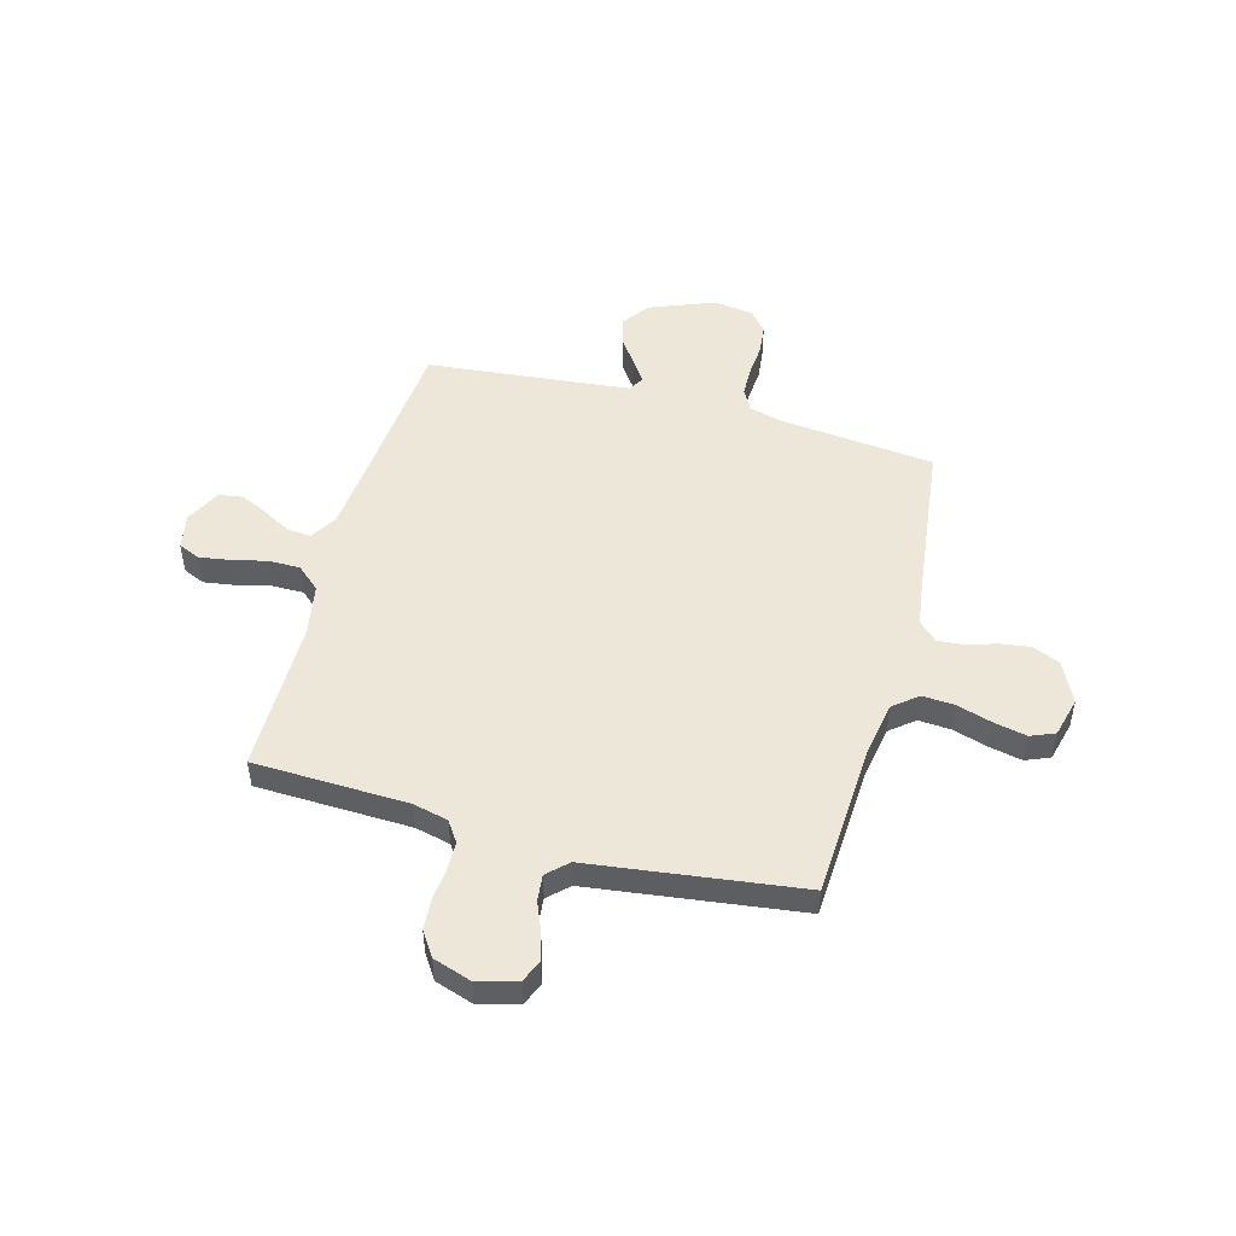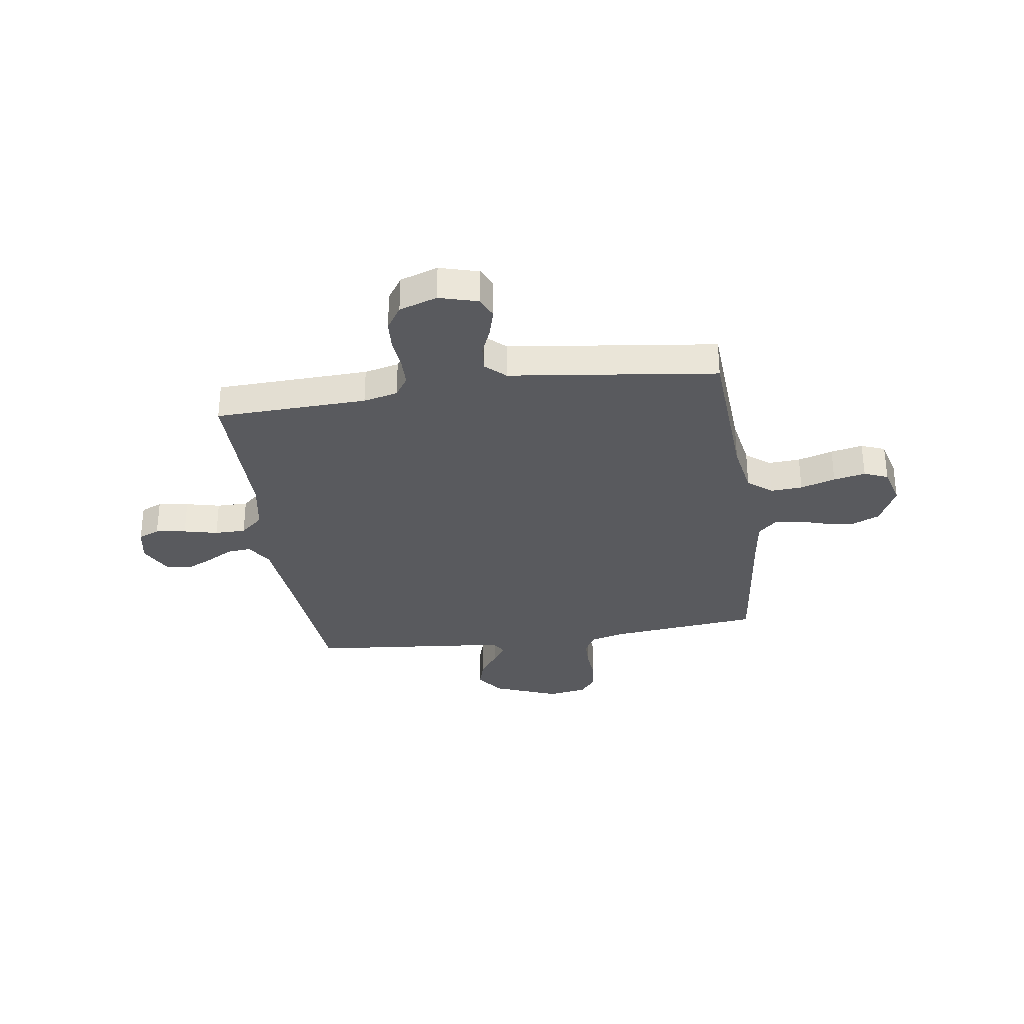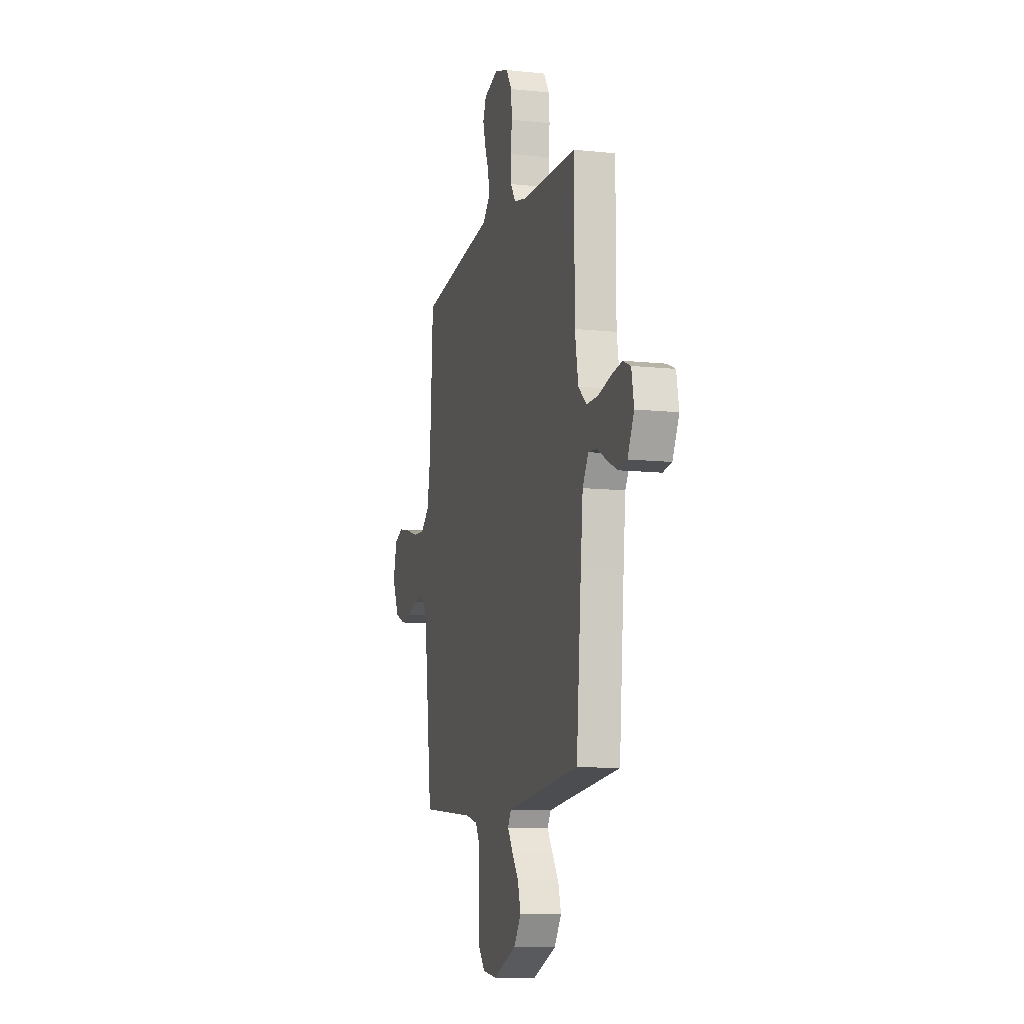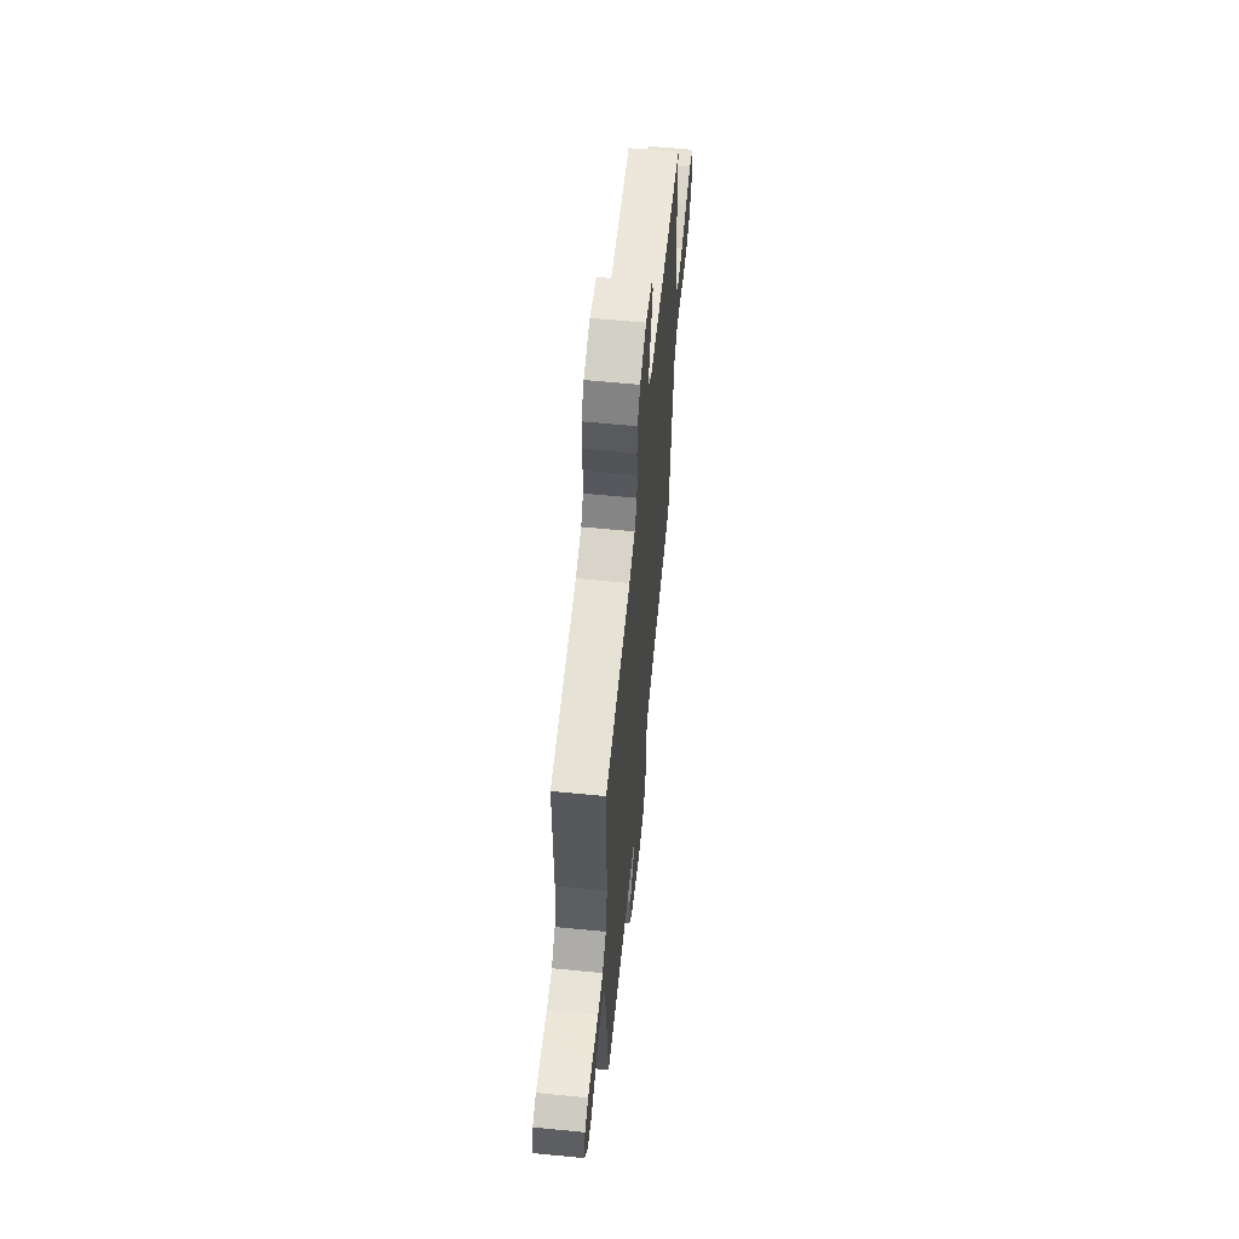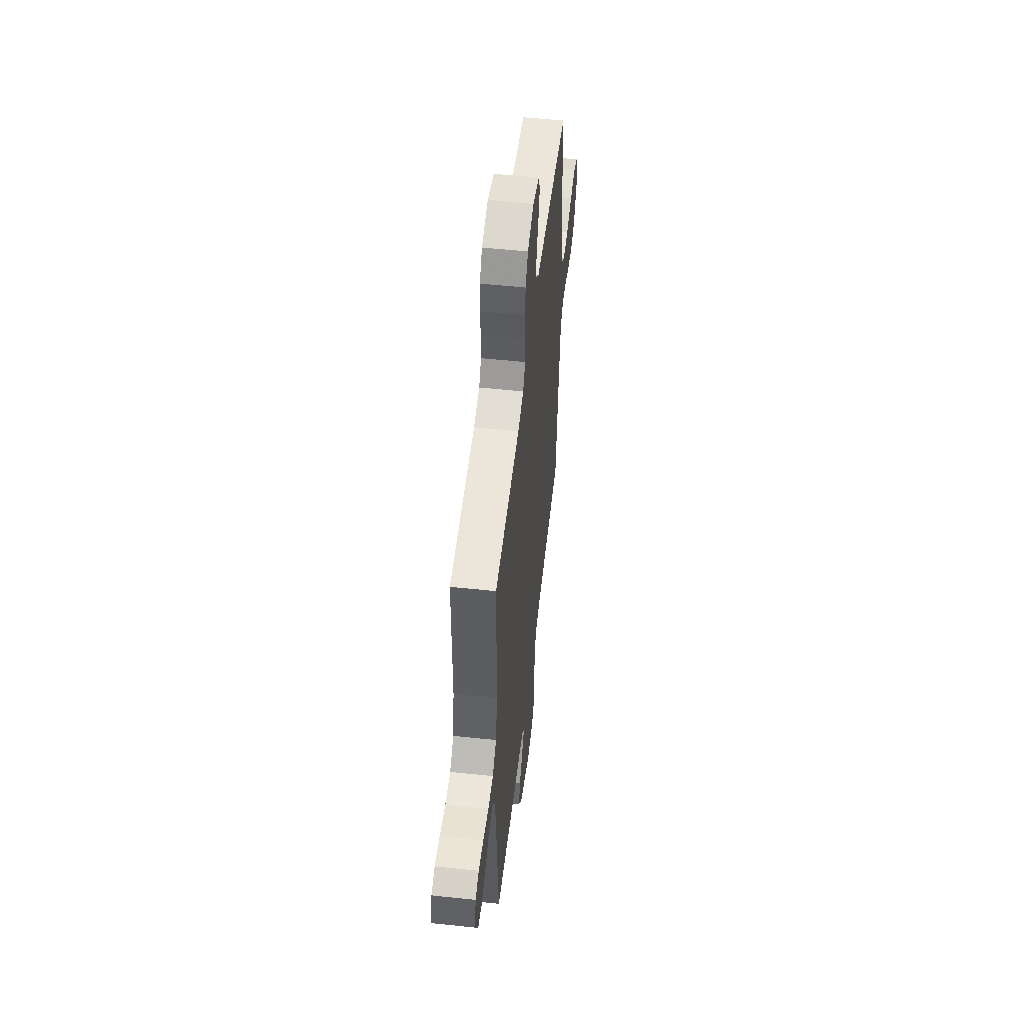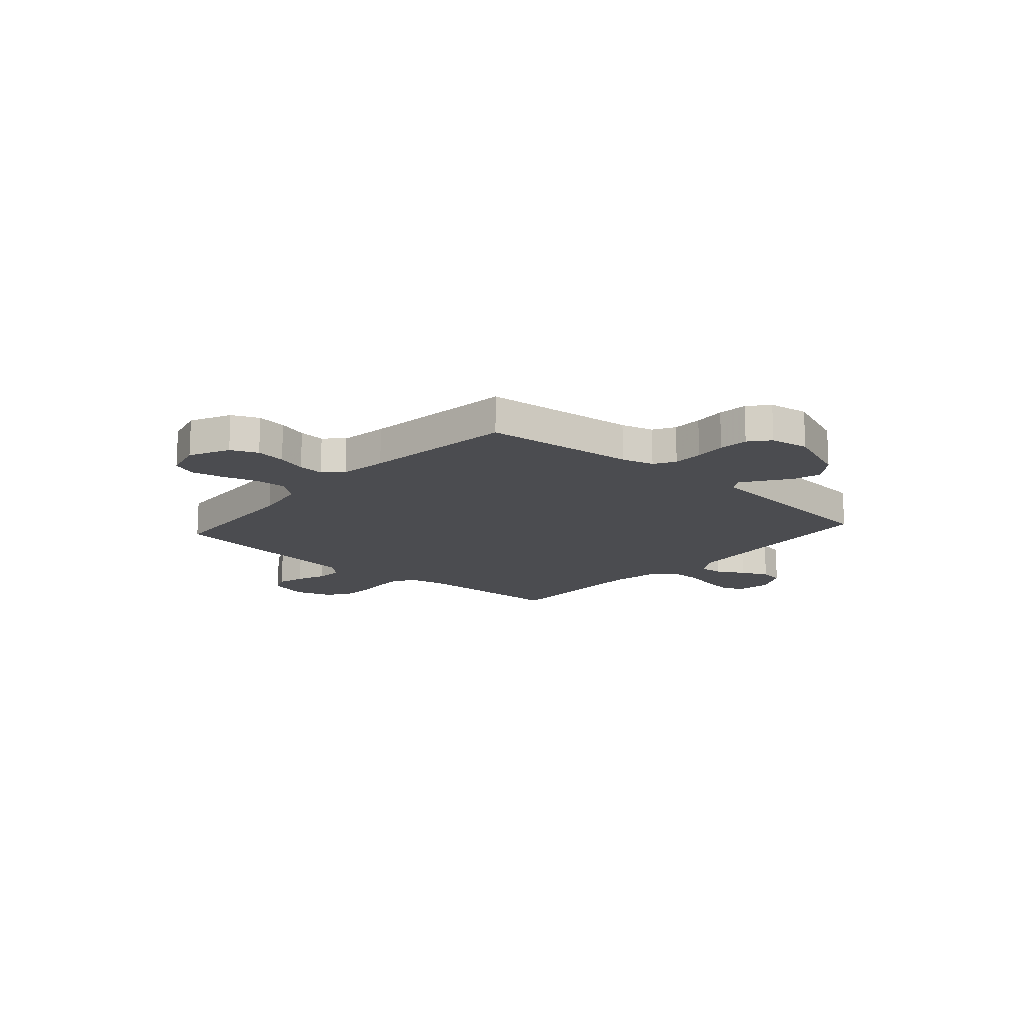
<metadata>
{"format":"obj","ext":"obj","renderer":"f3d","projection":"perspective","resolution":1024,"background":"white","views":[{"elev":50.1,"azim":15.2,"up":"+Y"},{"elev":-31.7,"azim":8.4,"up":"+Y"},{"elev":-10.6,"azim":-105.0,"up":"+Z"},{"elev":61.8,"azim":-84.3,"up":"+Z"},{"elev":53.5,"azim":-83.5,"up":"+Z"},{"elev":-15.2,"azim":138.5,"up":"+Y"}]}
</metadata>
<code>
v -0.5 0.07 0.5
v -0.2 0.07 0.51
v -0.132 0.07 0.526
v -0.105 0.07 0.566
v -0.104 0.07 0.622
v -0.11 0.07 0.684
v -0.106 0.07 0.743
v -0.075 0.07 0.79
v 0 0.07 0.815
v 0.077 0.07 0.793
v 0.095 0.07 0.751
v 0.08 0.07 0.697
v 0.057 0.07 0.641
v 0.052 0.07 0.59
v 0.091 0.07 0.553
v 0.2 0.07 0.539
v 0.5 0.07 0.5
v 0.517 0.07 0.2
v 0.535 0.07 0.096
v 0.582 0.07 0.058
v 0.645 0.07 0.062
v 0.714 0.07 0.083
v 0.777 0.07 0.096
v 0.824 0.07 0.077
v 0.844 0.07 0
v 0.806 0.07 -0.079
v 0.753 0.07 -0.102
v 0.694 0.07 -0.094
v 0.636 0.07 -0.076
v 0.585 0.07 -0.072
v 0.549 0.07 -0.106
v 0.536 0.07 -0.2
v 0.5 0.07 -0.5
v 0.2 0.07 -0.531
v 0.136 0.07 -0.548
v 0.112 0.07 -0.59
v 0.111 0.07 -0.649
v 0.116 0.07 -0.711
v 0.11 0.07 -0.768
v 0.077 0.07 -0.808
v 0 0.07 -0.82
v -0.127 0.07 -0.77
v -0.166 0.07 -0.716
v -0.15 0.07 -0.661
v -0.113 0.07 -0.61
v -0.086 0.07 -0.569
v -0.104 0.07 -0.54
v -0.2 0.07 -0.53
v -0.5 0.07 -0.5
v -0.526 0.07 -0.2
v -0.539 0.07 -0.067
v -0.571 0.07 -0.016
v -0.617 0.07 -0.02
v -0.671 0.07 -0.05
v -0.724 0.07 -0.075
v -0.771 0.07 -0.068
v -0.806 0.07 0
v -0.793 0.07 0.069
v -0.751 0.07 0.087
v -0.691 0.07 0.078
v -0.624 0.07 0.062
v -0.563 0.07 0.062
v -0.518 0.07 0.101
v -0.5 0.07 0.2
v -0.5 0 0.5
v -0.2 0 0.51
v -0.132 0 0.526
v -0.105 0 0.566
v -0.104 0 0.622
v -0.11 0 0.684
v -0.106 0 0.743
v -0.075 0 0.79
v 0 0 0.815
v 0.077 0 0.793
v 0.095 0 0.751
v 0.08 0 0.697
v 0.057 0 0.641
v 0.052 0 0.59
v 0.091 0 0.553
v 0.2 0 0.539
v 0.5 0 0.5
v 0.517 0 0.2
v 0.535 0 0.096
v 0.582 0 0.058
v 0.645 0 0.062
v 0.714 0 0.083
v 0.777 0 0.096
v 0.824 0 0.077
v 0.844 0 0
v 0.806 0 -0.079
v 0.753 0 -0.102
v 0.694 0 -0.094
v 0.636 0 -0.076
v 0.585 0 -0.072
v 0.549 0 -0.106
v 0.536 0 -0.2
v 0.5 0 -0.5
v 0.2 0 -0.531
v 0.136 0 -0.548
v 0.112 0 -0.59
v 0.111 0 -0.649
v 0.116 0 -0.711
v 0.11 0 -0.768
v 0.077 0 -0.808
v 0 0 -0.82
v -0.127 0 -0.77
v -0.166 0 -0.716
v -0.15 0 -0.661
v -0.113 0 -0.61
v -0.086 0 -0.569
v -0.104 0 -0.54
v -0.2 0 -0.53
v -0.5 0 -0.5
v -0.526 0 -0.2
v -0.539 0 -0.067
v -0.571 0 -0.016
v -0.617 0 -0.02
v -0.671 0 -0.05
v -0.724 0 -0.075
v -0.771 0 -0.068
v -0.806 0 0
v -0.793 0 0.069
v -0.751 0 0.087
v -0.691 0 0.078
v -0.624 0 0.062
v -0.563 0 0.062
v -0.518 0 0.101
v -0.5 0 0.2
f 58 59 60 61
f 56 57 58 61
f 56 61 62
f 53 54 55 56
f 53 56 62
f 52 53 62 63
f 48 49 50
f 47 48 50 51
f 42 43 44 45
f 42 45 46
f 41 42 46
f 40 41 46
f 37 38 39 40
f 36 37 40 46
f 35 36 46 47
f 32 33 34
f 31 32 34 35
f 26 27 28 29
f 26 29 30
f 25 26 30
f 24 25 30
f 21 22 23 24
f 21 24 30
f 20 21 30 31
f 15 16 17 18
f 15 18 19
f 14 15 19
f 10 11 12 13
f 8 9 10 13
f 8 13 14
f 5 6 7 8
f 4 5 8 14
f 3 4 14 19
f 64 1 2
f 63 64 2 3
f 47 51 52 63
f 31 35 47 63
f 20 31 63
f 3 19 20 63
f 125 124 123 122
f 125 122 121 120
f 126 125 120
f 120 119 118 117
f 126 120 117
f 127 126 117 116
f 114 113 112
f 115 114 112 111
f 109 108 107 106
f 110 109 106
f 110 106 105
f 110 105 104
f 104 103 102 101
f 110 104 101 100
f 111 110 100 99
f 98 97 96
f 99 98 96 95
f 93 92 91 90
f 94 93 90
f 94 90 89
f 94 89 88
f 88 87 86 85
f 94 88 85
f 95 94 85 84
f 82 81 80 79
f 83 82 79
f 83 79 78
f 77 76 75 74
f 77 74 73 72
f 78 77 72
f 72 71 70 69
f 78 72 69 68
f 83 78 68 67
f 66 65 128
f 67 66 128 127
f 127 116 115 111
f 127 111 99 95
f 127 95 84
f 127 84 83 67
f 1 65 66 2
f 2 66 67 3
f 3 67 68 4
f 4 68 69 5
f 5 69 70 6
f 6 70 71 7
f 7 71 72 8
f 8 72 73 9
f 9 73 74 10
f 10 74 75 11
f 11 75 76 12
f 12 76 77 13
f 13 77 78 14
f 14 78 79 15
f 15 79 80 16
f 16 80 81 17
f 17 81 82 18
f 18 82 83 19
f 19 83 84 20
f 20 84 85 21
f 21 85 86 22
f 22 86 87 23
f 23 87 88 24
f 24 88 89 25
f 25 89 90 26
f 26 90 91 27
f 27 91 92 28
f 28 92 93 29
f 29 93 94 30
f 30 94 95 31
f 31 95 96 32
f 32 96 97 33
f 33 97 98 34
f 34 98 99 35
f 35 99 100 36
f 36 100 101 37
f 37 101 102 38
f 38 102 103 39
f 39 103 104 40
f 40 104 105 41
f 41 105 106 42
f 42 106 107 43
f 43 107 108 44
f 44 108 109 45
f 45 109 110 46
f 46 110 111 47
f 47 111 112 48
f 48 112 113 49
f 49 113 114 50
f 50 114 115 51
f 51 115 116 52
f 52 116 117 53
f 53 117 118 54
f 54 118 119 55
f 55 119 120 56
f 56 120 121 57
f 57 121 122 58
f 58 122 123 59
f 59 123 124 60
f 60 124 125 61
f 61 125 126 62
f 62 126 127 63
f 63 127 128 64
f 64 128 65 1

</code>
